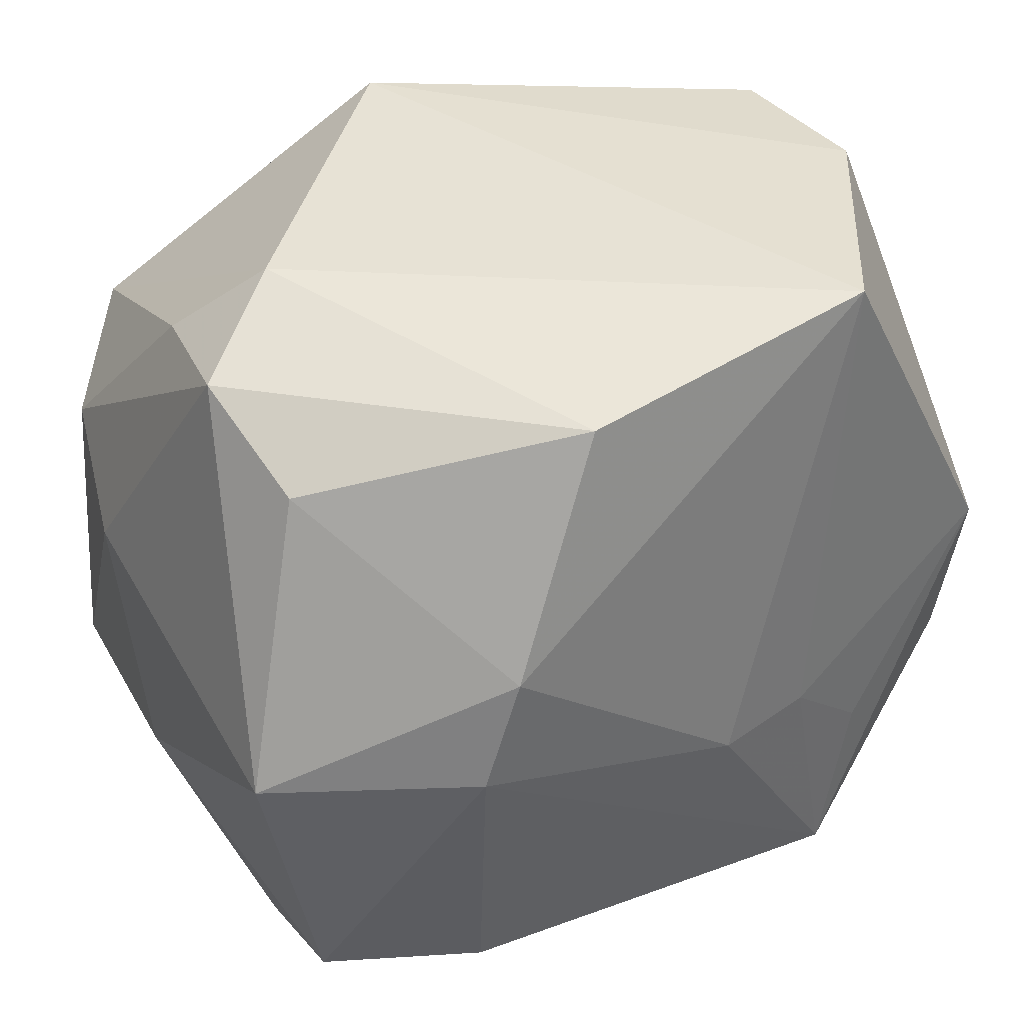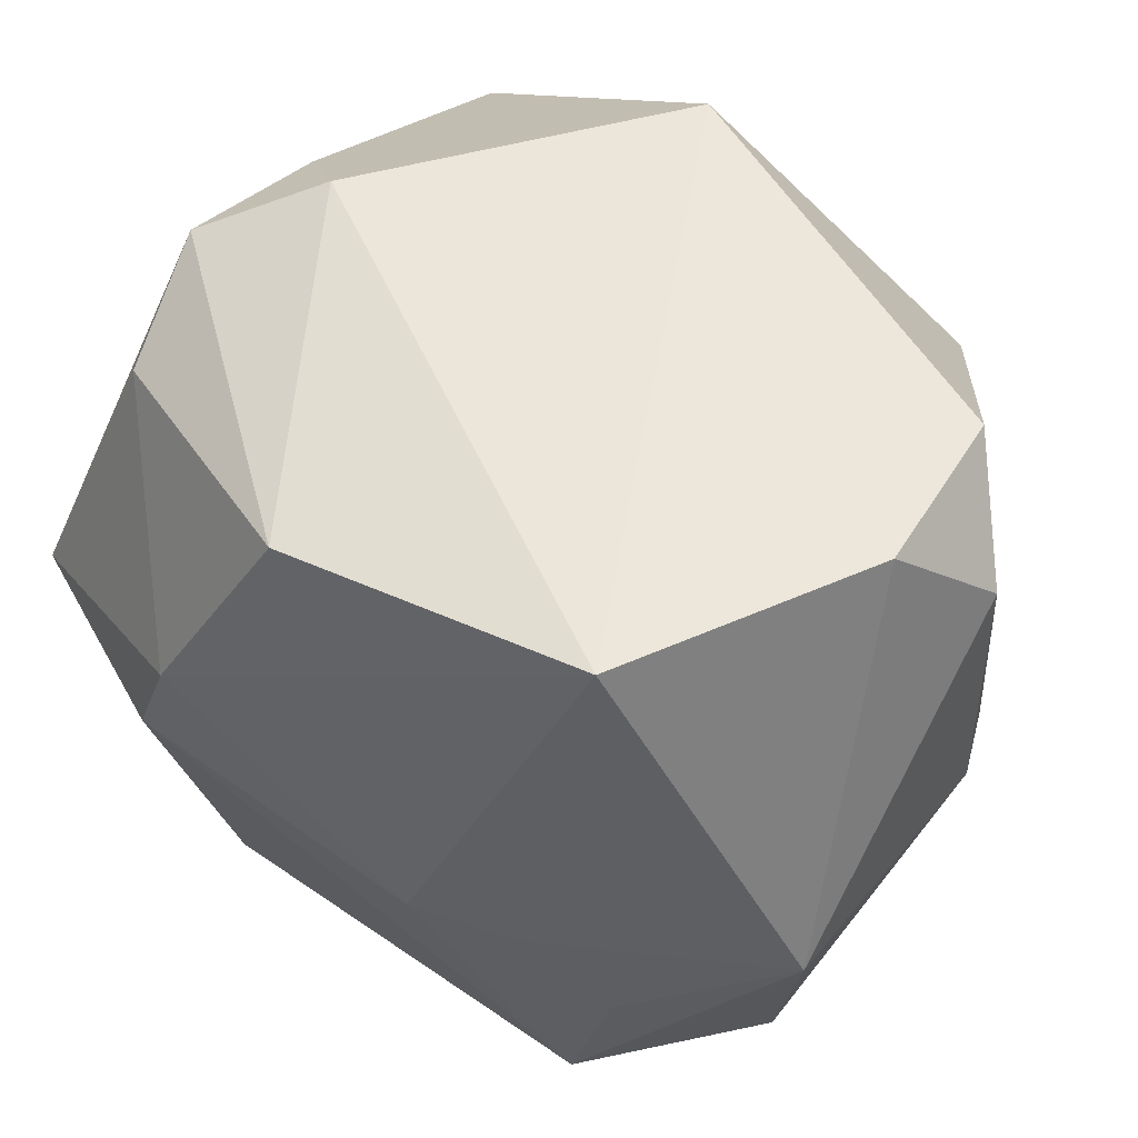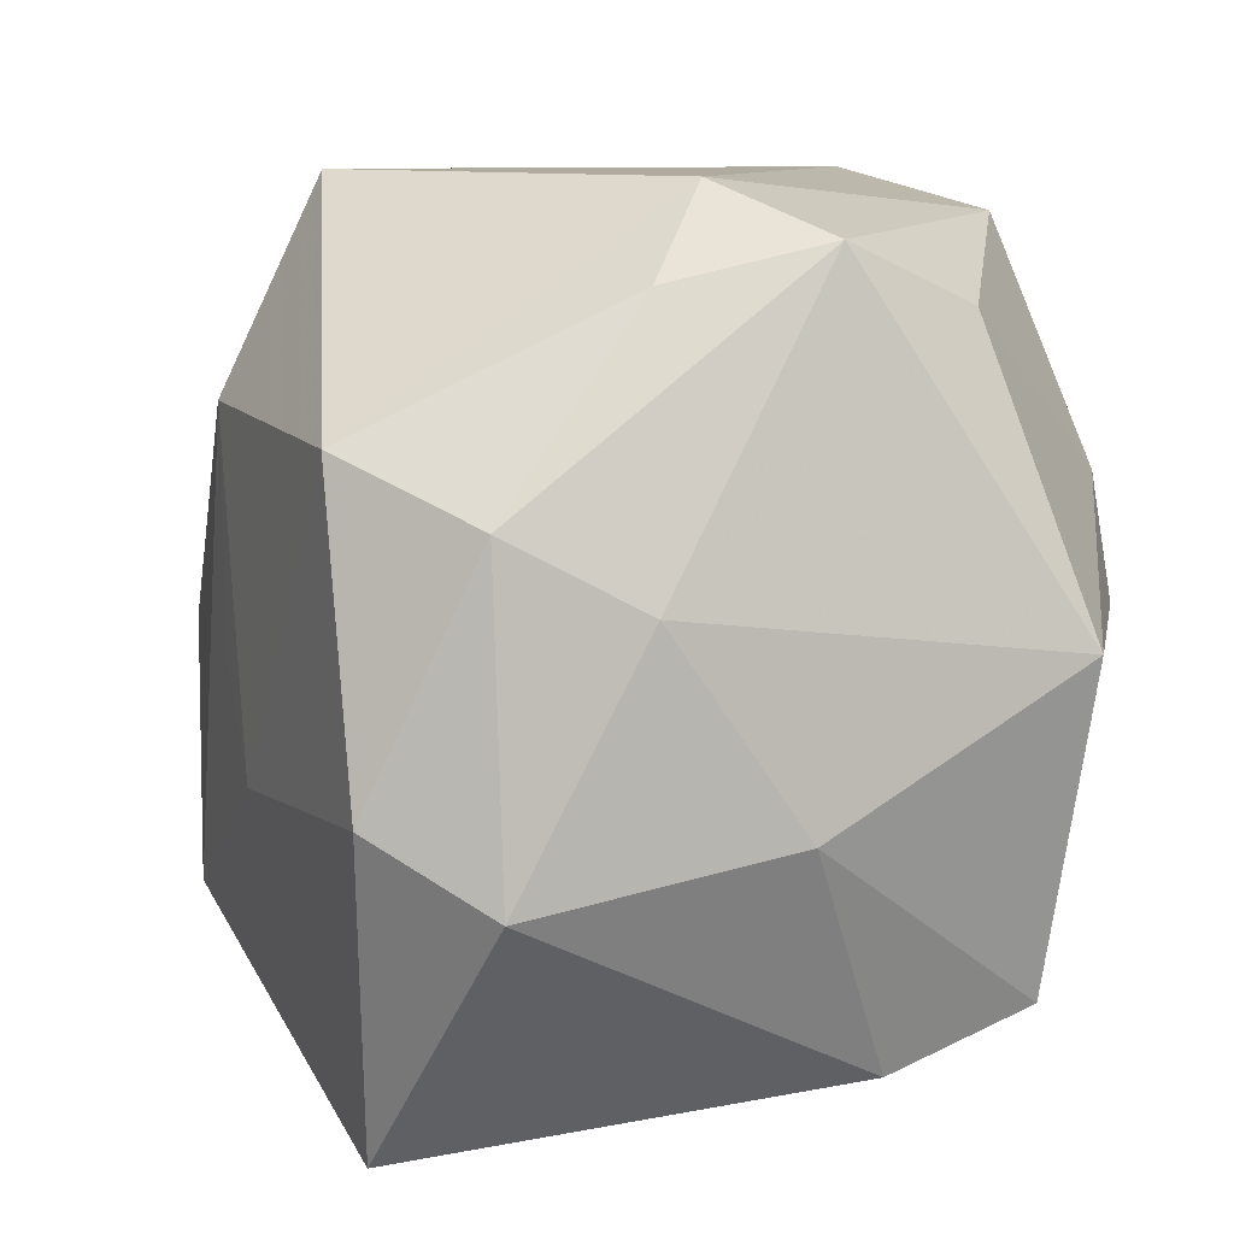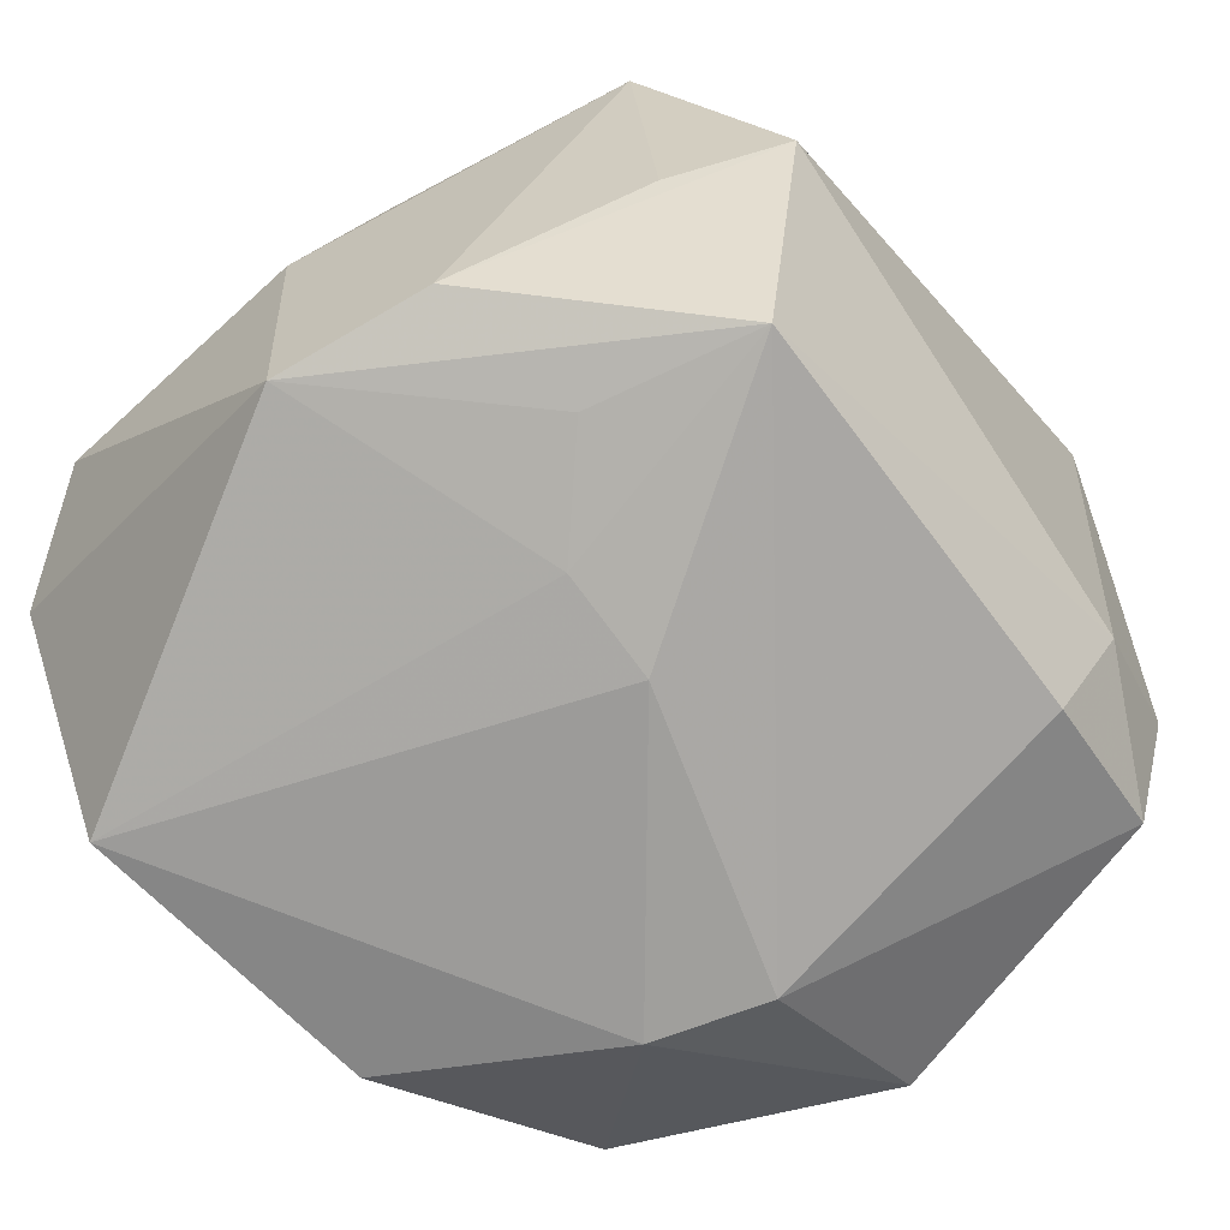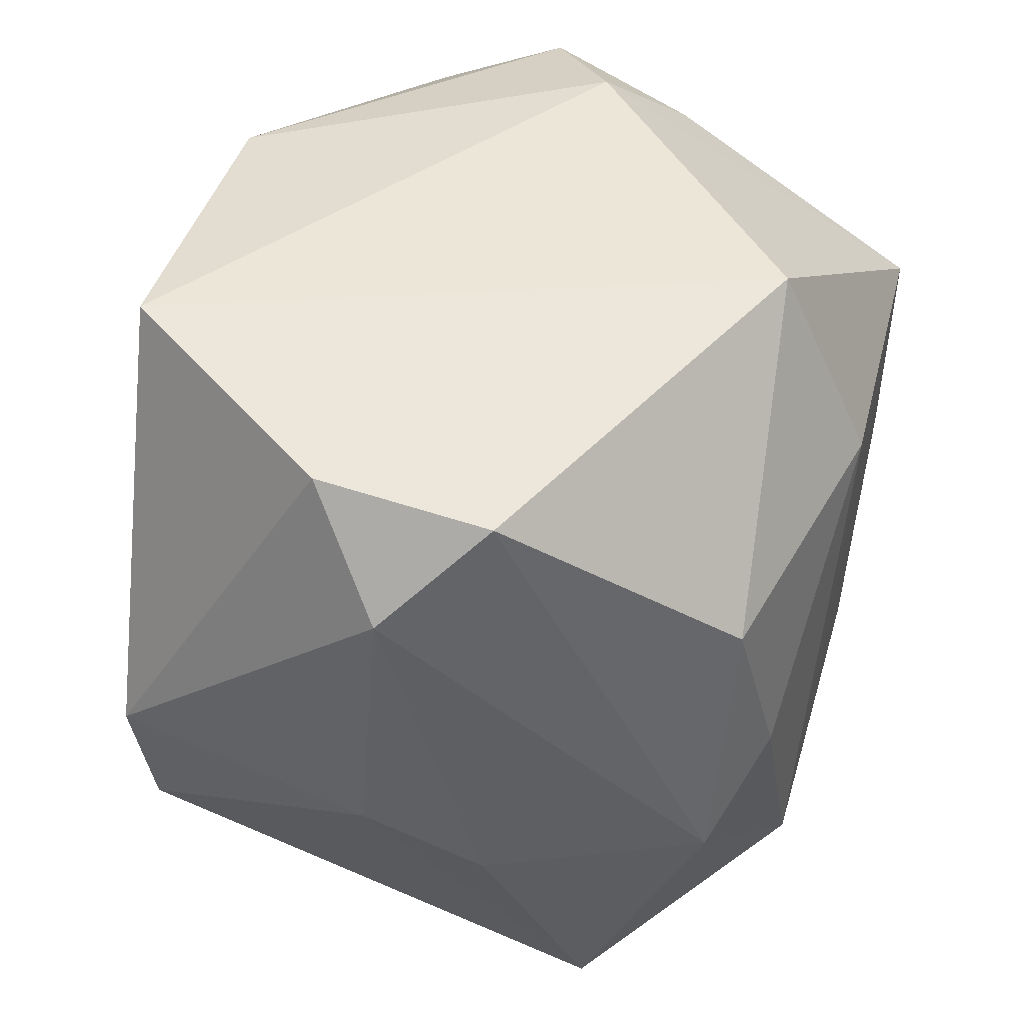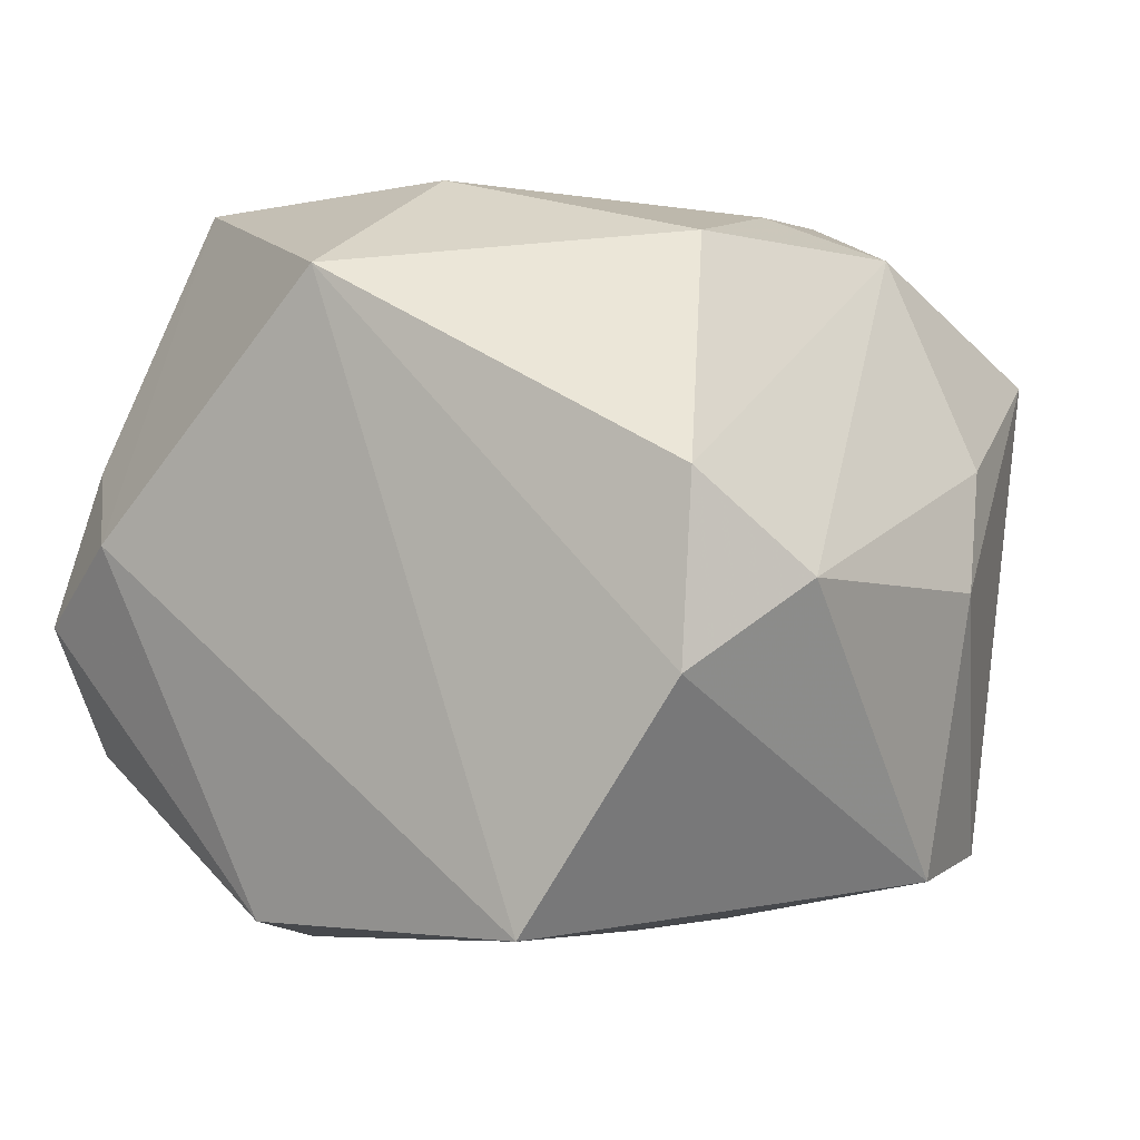
<metadata>
{"format":"obj","ext":"obj","renderer":"f3d","projection":"perspective","resolution":1024,"background":"white","views":[{"elev":39.9,"azim":148.8,"up":"+Y"},{"elev":56.5,"azim":-149.8,"up":"+Y"},{"elev":9.1,"azim":69.6,"up":"+Y"},{"elev":-71.2,"azim":-50.8,"up":"+Z"},{"elev":47.4,"azim":-73.2,"up":"+Y"},{"elev":0.5,"azim":-147.5,"up":"+Z"}]}
</metadata>
<code>
v 0.02171 0.02091 0.006415
v 0.01912 0.01269 0.02374
v -0.03045 0.0005979 -0.001236
v -0.0005166 -0.001283 0.02443
v -0.02465 0.02578 -0.005291
v 0.02378 0.02327 -0.003638
v 0.02674 -0.01142 0.01643
v -0.02806 0.001681 -0.01891
v -0.01049 -0.01707 0.02397
v 0.02874 0.001037 -0.01695
v 0.02887 -0.00821 -0.0001244
v 0.01557 -0.02757 0.02082
v -0.01039 -0.004892 -0.02319
v -0.0003603 0.01369 0.02468
v -4.536e-05 0.02682 0.01839
v 0.01581 -0.02449 -0.01117
v 0.02263 0.01954 -0.01214
v 0.003705 -0.00828 0.02436
v -0.01598 -0.02546 0.00725
v -0.01444 0.02671 -0.02057
v 0.01608 0.001629 -0.02455
v -0.02443 -0.02087 0.01247
v -0.003265 -0.004755 -0.02455
v 0.02433 -0.01948 -0.01578
v 0.02765 0.004202 0.008276
v -0.01401 -0.02181 -0.02232
v 0.01399 -0.02053 -0.02001
v -0.01743 -0.02757 -0.002626
v 0.01353 0.009207 -0.02455
v 0.02522 0.008696 0.01656
v -0.01802 0.01198 0.02064
v 0.00621 0.02428 -0.02124
v -0.02636 -0.008671 -0.01838
v -0.02165 -0.005734 0.02011
v -0.01514 -0.001051 0.02287
v 0.02374 -0.02297 -0.006607
v -0.01662 -0.01075 -0.02181
v -0.02847 -0.004755 0.006352
v -0.02939 0.01894 -6.415e-05
v -0.02136 -0.02039 -0.007217
v -0.02477 0.02486 0.006174
v 0.02264 -0.0068 0.02329
v 0.01677 0.02649 0.001698
f 16 12 28
f 43 1 6
f 20 8 5
f 20 5 15
f 15 43 20
f 15 5 41
f 28 12 19
f 26 16 28
f 27 16 26
f 29 10 21
f 27 26 21
f 17 10 29
f 6 10 17
f 24 16 27
f 27 21 24
f 24 21 10
f 24 10 11
f 6 1 30
f 5 8 39
f 39 41 5
f 33 26 28
f 8 26 33
f 8 20 13
f 6 17 32
f 32 43 6
f 32 20 43
f 29 20 32
f 32 17 29
f 36 24 11
f 12 16 36
f 16 24 36
f 15 41 31
f 31 14 15
f 18 9 12
f 12 42 18
f 25 10 6
f 6 30 25
f 11 10 25
f 2 30 1
f 2 43 15
f 1 43 2
f 15 14 2
f 42 30 2
f 14 18 2
f 2 18 42
f 38 39 3
f 3 39 8
f 8 33 3
f 28 19 22
f 38 3 22
f 22 3 33
f 22 19 12
f 12 9 22
f 23 21 26
f 26 13 23
f 29 21 23
f 23 20 29
f 23 13 20
f 37 26 8
f 8 13 37
f 37 13 26
f 9 14 35
f 14 31 35
f 4 14 9
f 9 18 4
f 4 18 14
f 7 30 42
f 7 25 30
f 11 25 7
f 7 42 12
f 7 36 11
f 12 36 7
f 40 33 28
f 28 22 40
f 40 22 33
f 34 35 31
f 34 22 9
f 9 35 34
f 38 22 34
f 41 39 34
f 34 31 41
f 34 39 38

</code>
